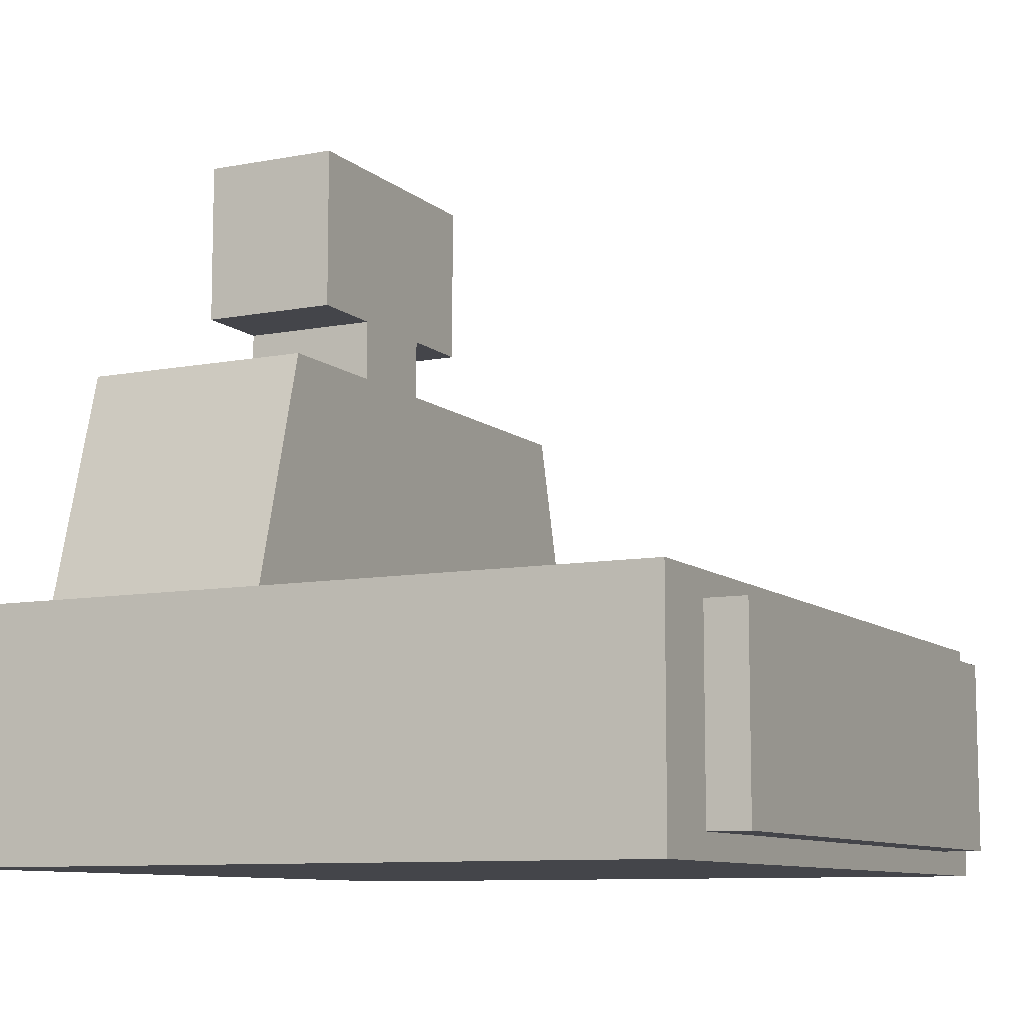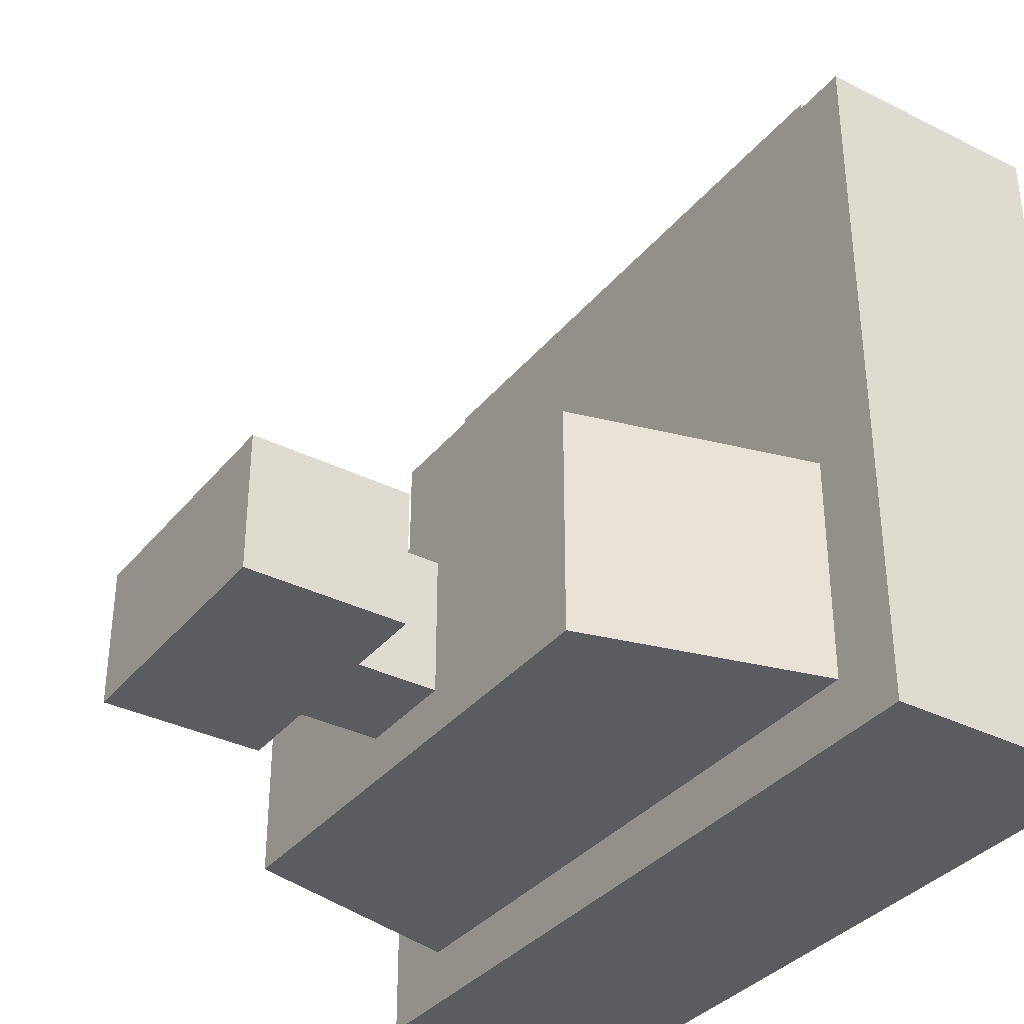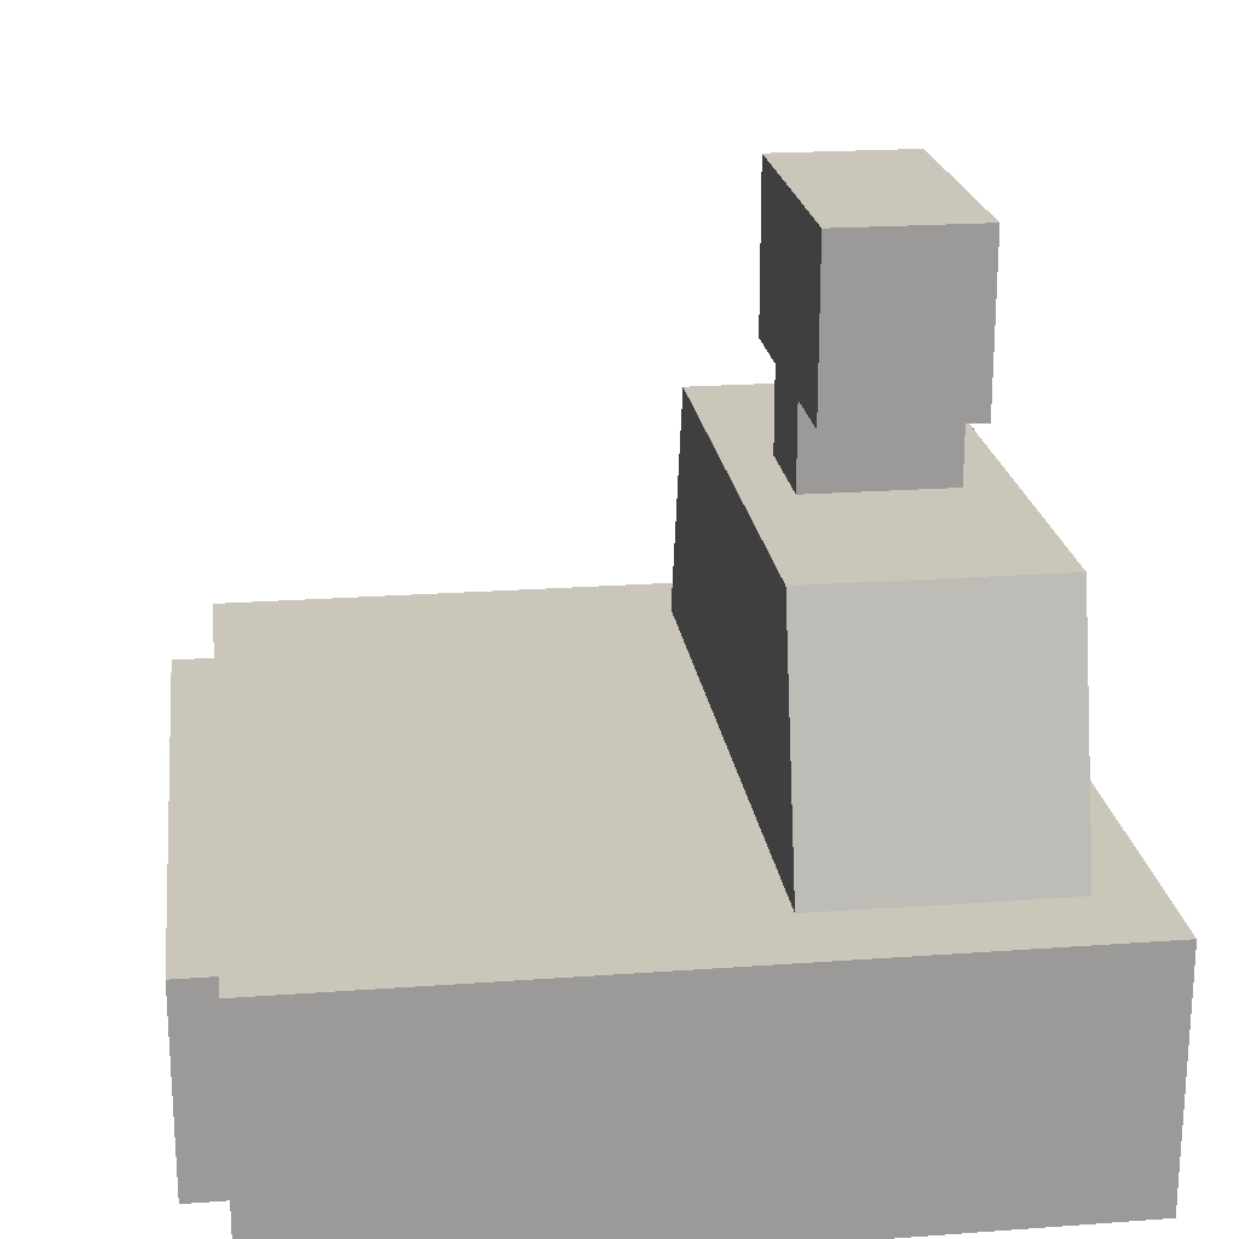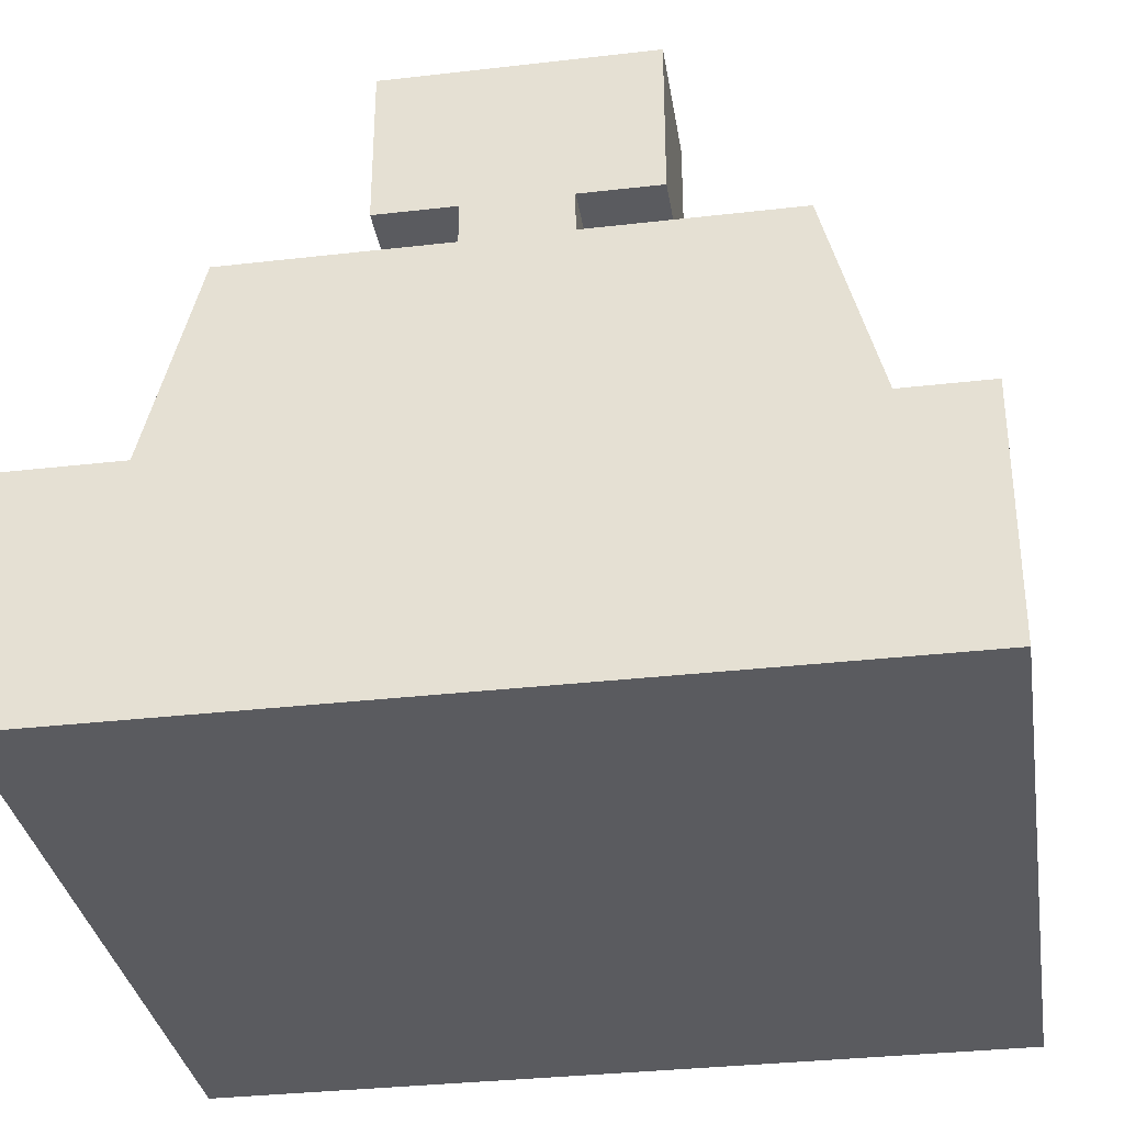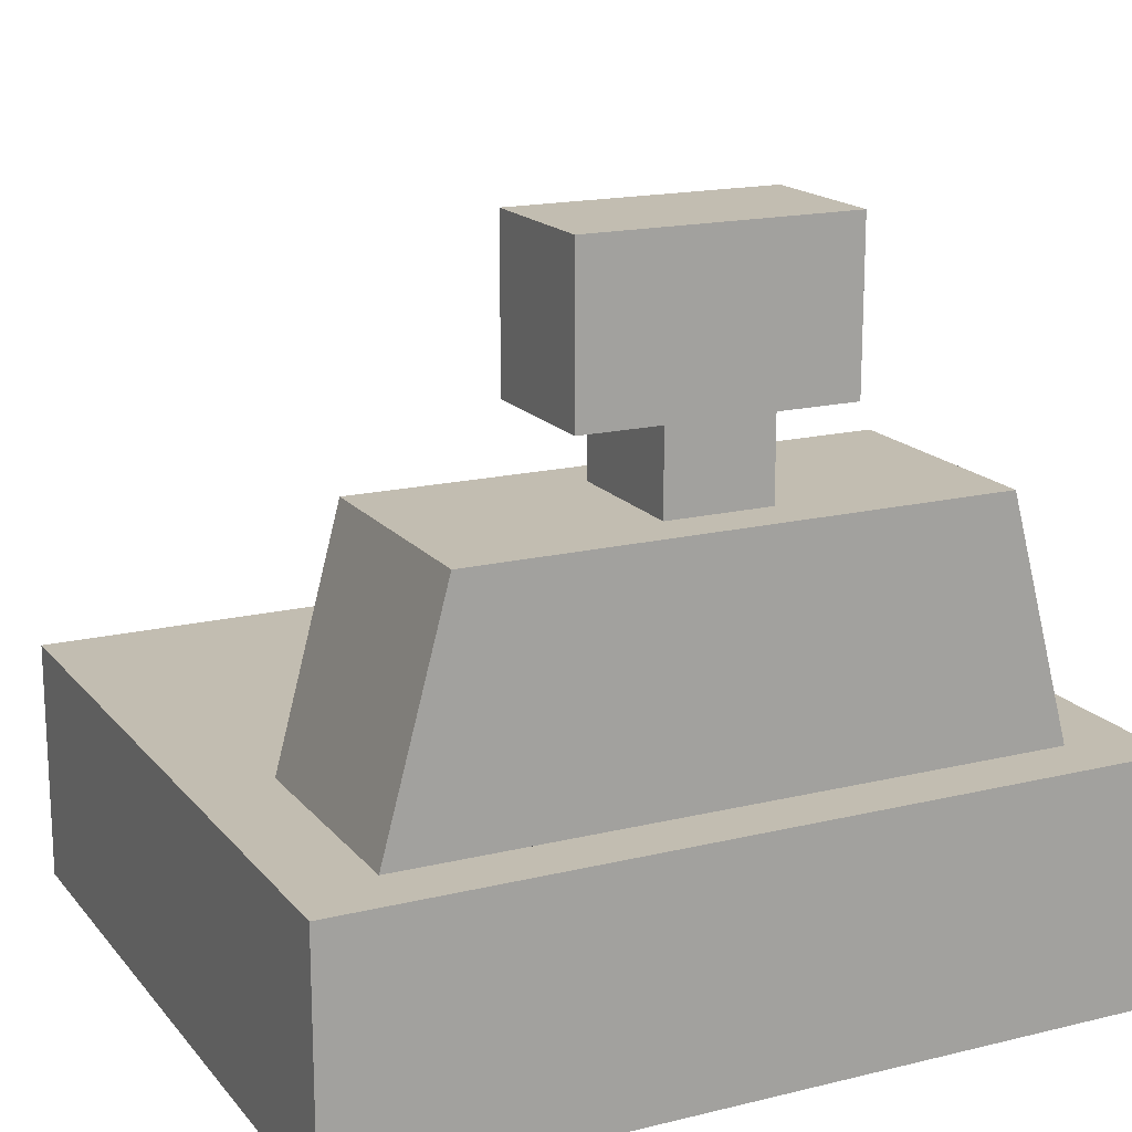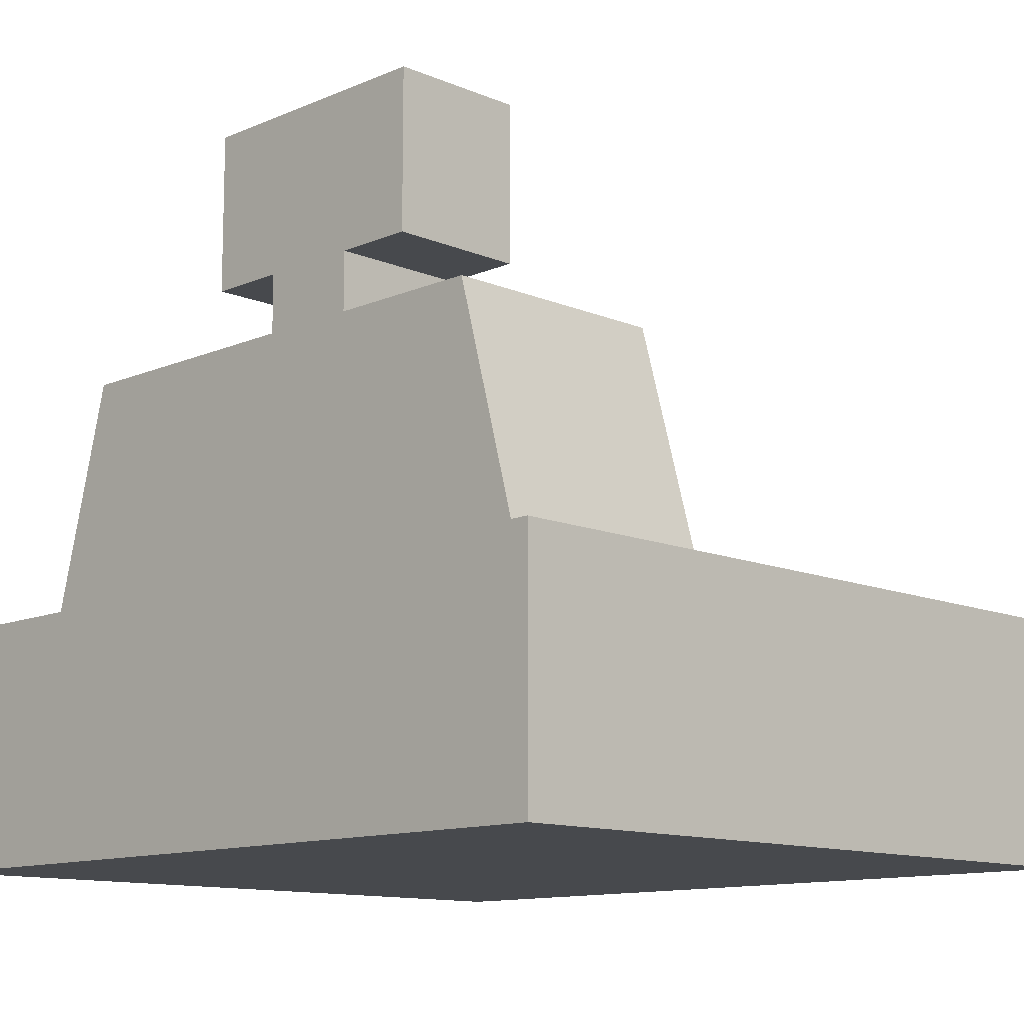
<metadata>
{"format":"obj","ext":"obj","renderer":"f3d","projection":"perspective","resolution":1024,"background":"white","views":[{"elev":-9.3,"azim":-63.1,"up":"+Y"},{"elev":-35.2,"azim":-123.5,"up":"+Z"},{"elev":21.1,"azim":82.6,"up":"+Y"},{"elev":-33.3,"azim":-171.0,"up":"+Y"},{"elev":17.0,"azim":153.9,"up":"+Y"},{"elev":-12.0,"azim":-134.8,"up":"+Y"}]}
</metadata>
<code>
g default
v -0.5 -0.5 5.4
v 0.5 -0.5 5.4
v -0.5 -0.2 5.4
v 0.5 -0.2 5.4
v -0.5 -0.2 4.5
v 0.5 -0.2 4.5
v -0.5 -0.5 4.5
v 0.5 -0.5 4.5
v -0.4 -0.47 5.4
v 0.4 -0.47 5.4
v 0.4 -0.23 5.4
v -0.4 -0.23 5.4
v -0.4 -0.47 5.45
v 0.4 -0.47 5.45
v 0.4 -0.23 5.45
v -0.4 -0.23 5.45
v -0.5 -0.2 4.86
v 0.5 -0.2 4.86
v 0.5 -0.2 4.572
v -0.5 -0.2 4.572
v 0.4 -0.2 4.572
v 0.4 -0.2 4.86
v -0.41 -0.2 4.572
v -0.41 -0.2 4.86
v -0.329 0.1 4.572
v -0.329 0.1 4.86
v 0.319 0.1 4.86
v 0.319 0.1 4.572
v -0.0698 0.1 4.63
v -0.0698 0.1 4.802
v 0.0598 0.1 4.802
v 0.0598 0.1 4.63
v -0.0698 0.2 4.63
v -0.0698 0.2 4.802
v 0.0598 0.2 4.802
v 0.0598 0.2 4.63
v 0.1598 0.2 4.63
v 0.1598 0.2 4.802
v -0.1698 0.2 4.63
v -0.1698 0.2 4.802
v -0.0698 0.4 4.802
v 0.0598 0.4 4.802
v 0.0598 0.4 4.63
v -0.0698 0.4 4.63
v -0.1698 0.4 4.63
v -0.1698 0.4 4.802
v 0.16 0.4 4.802
v 0.16 0.4 4.63
g pCube89
f 13 14 15 16
f 21 22 18 19
f 5 6 8 7
f 7 8 2 1
f 2 8 6 19 18 4
f 7 1 3 17 20 5
f 1 2 10 9
f 2 4 11 10
f 4 3 12 11
f 3 1 9 12
f 9 10 14 13
f 10 11 15 14
f 11 12 16 15
f 12 9 13 16
f 3 4 18 22 24 17
f 20 23 21 19 6 5
f 17 24 23 20
f 23 24 26 25
f 24 22 27 26
f 22 21 28 27
f 21 23 25 28
f 25 26 30 29
f 26 27 31 30
f 27 28 32 31
f 28 25 29 32
f 29 30 34 33
f 30 31 35 34
f 31 32 36 35
f 32 29 33 36
f 36 37 38 35
f 33 34 40 39
f 34 35 42 41
f 36 33 44 43
f 33 39 45 44
f 39 40 46 45
f 40 34 41 46
f 35 38 47 42
f 38 37 48 47
f 37 36 43 48
f 45 46 47 48

</code>
